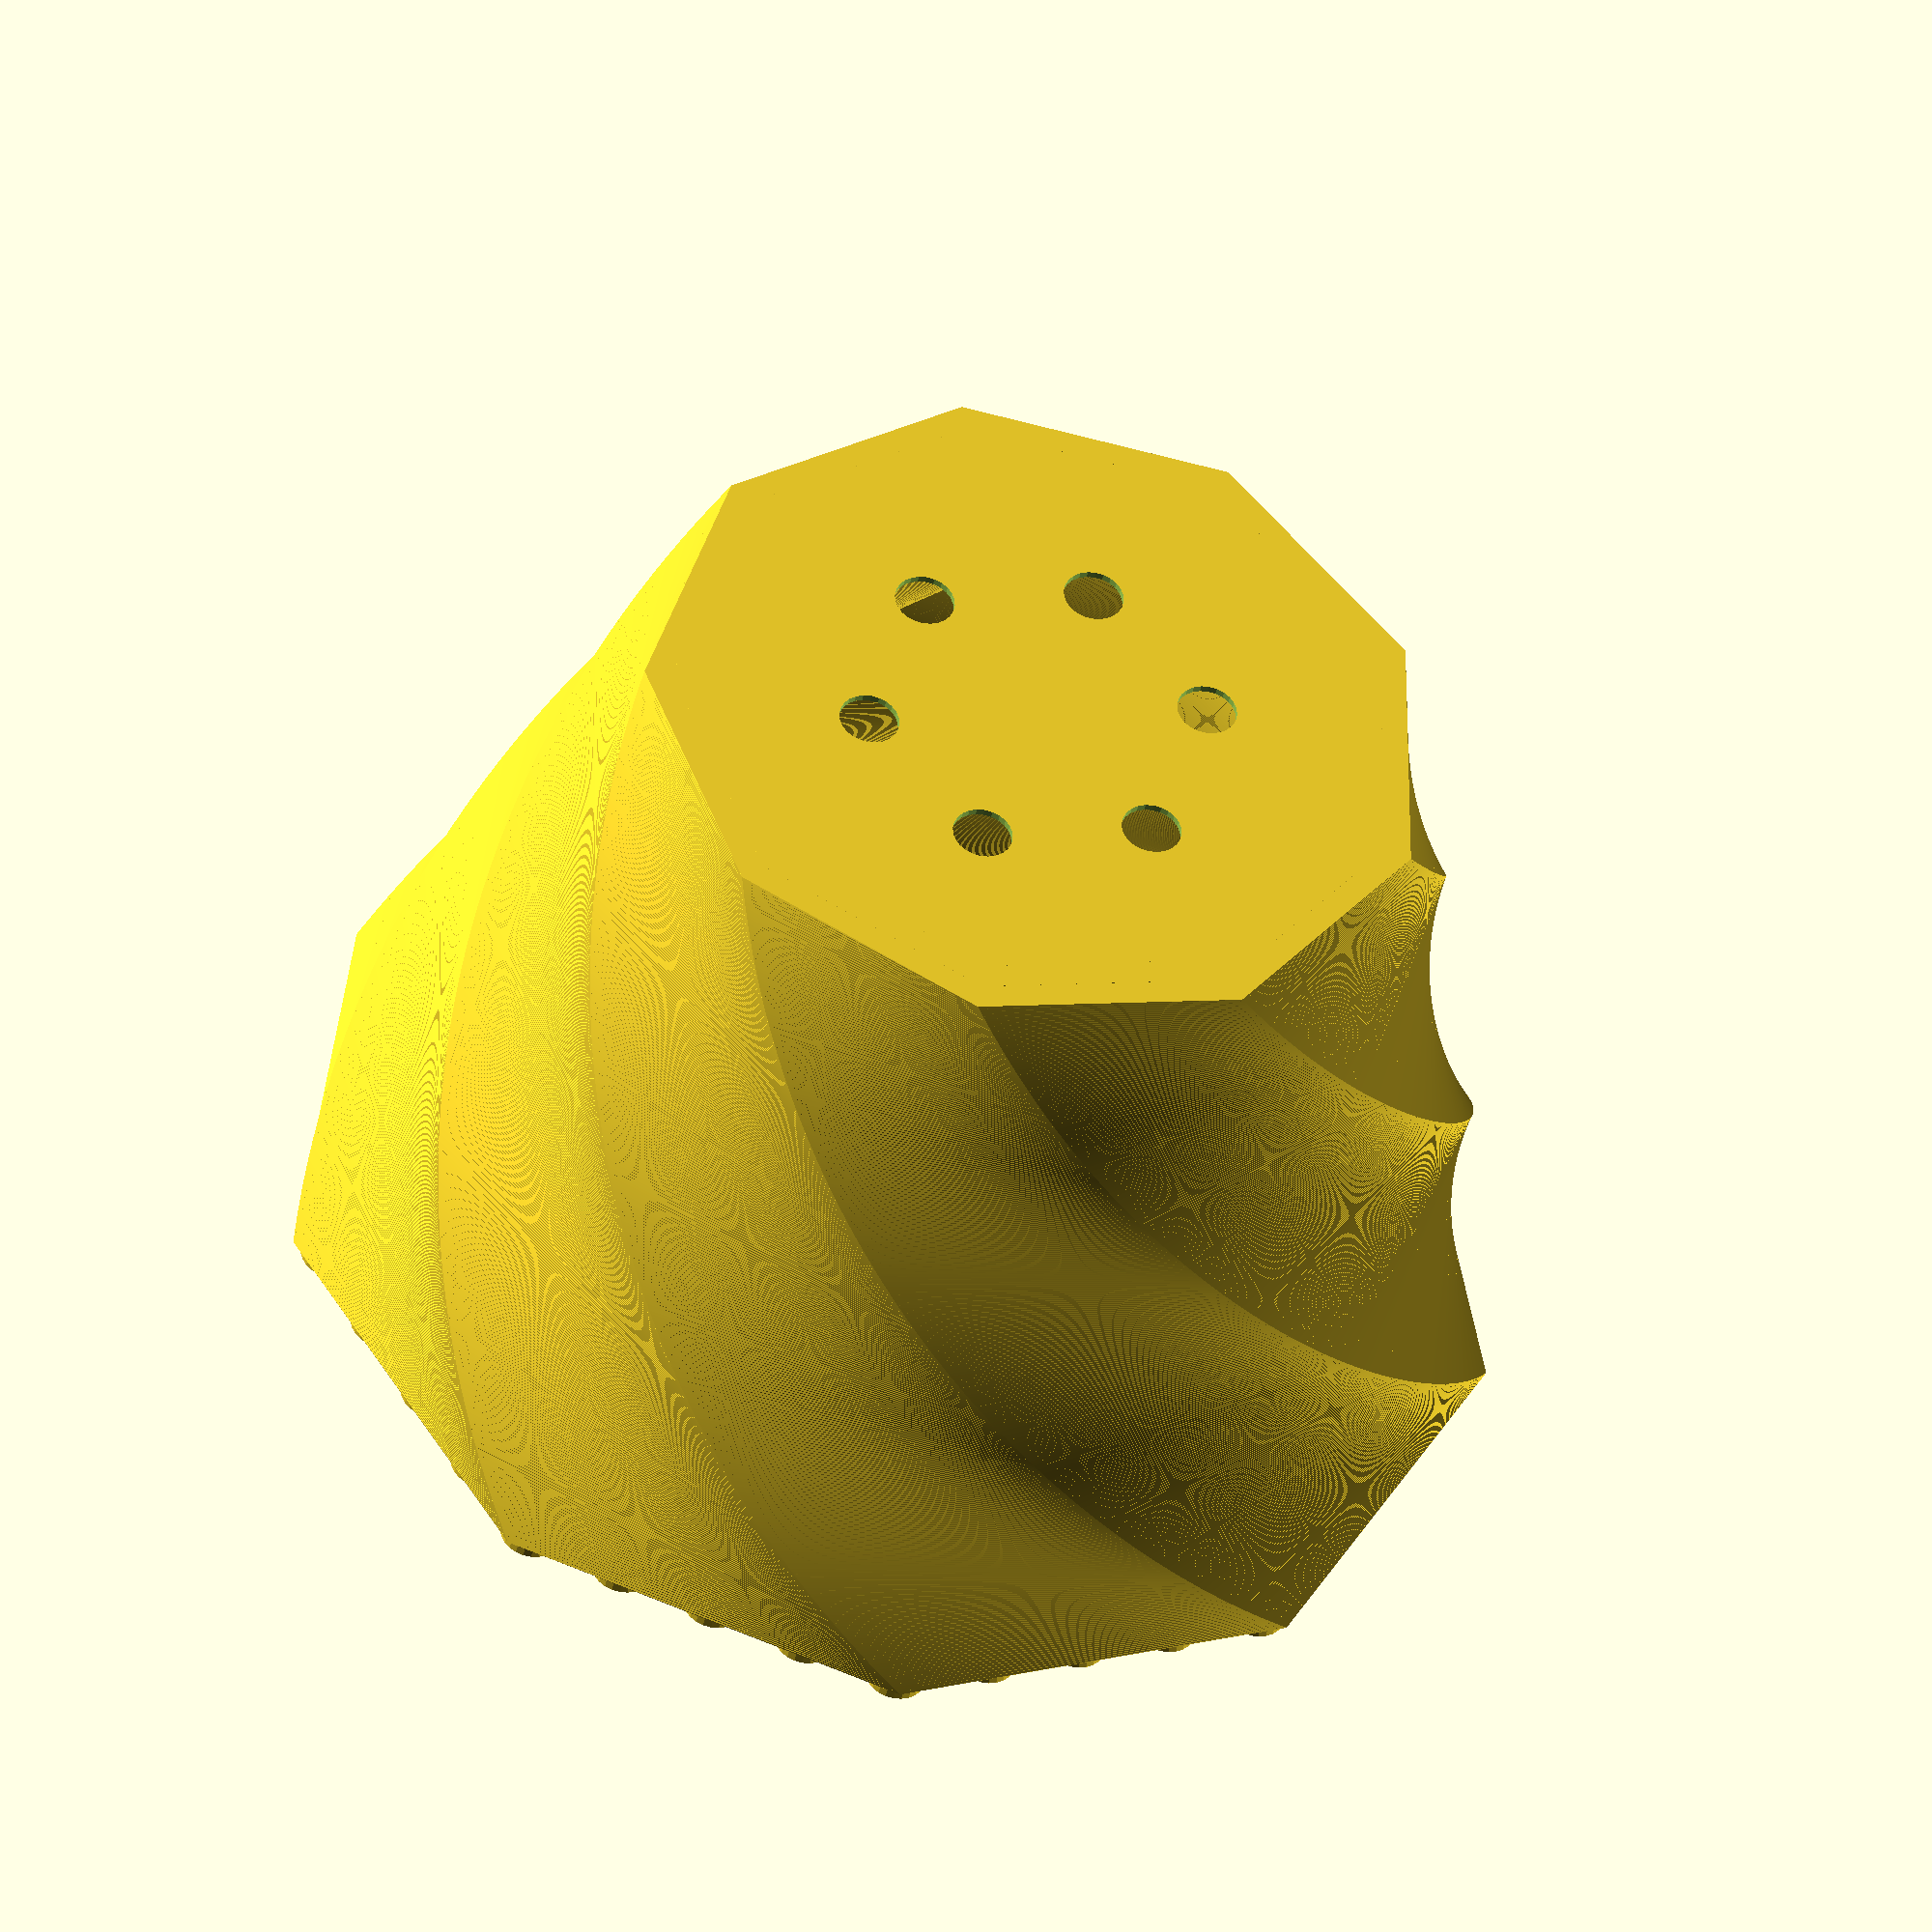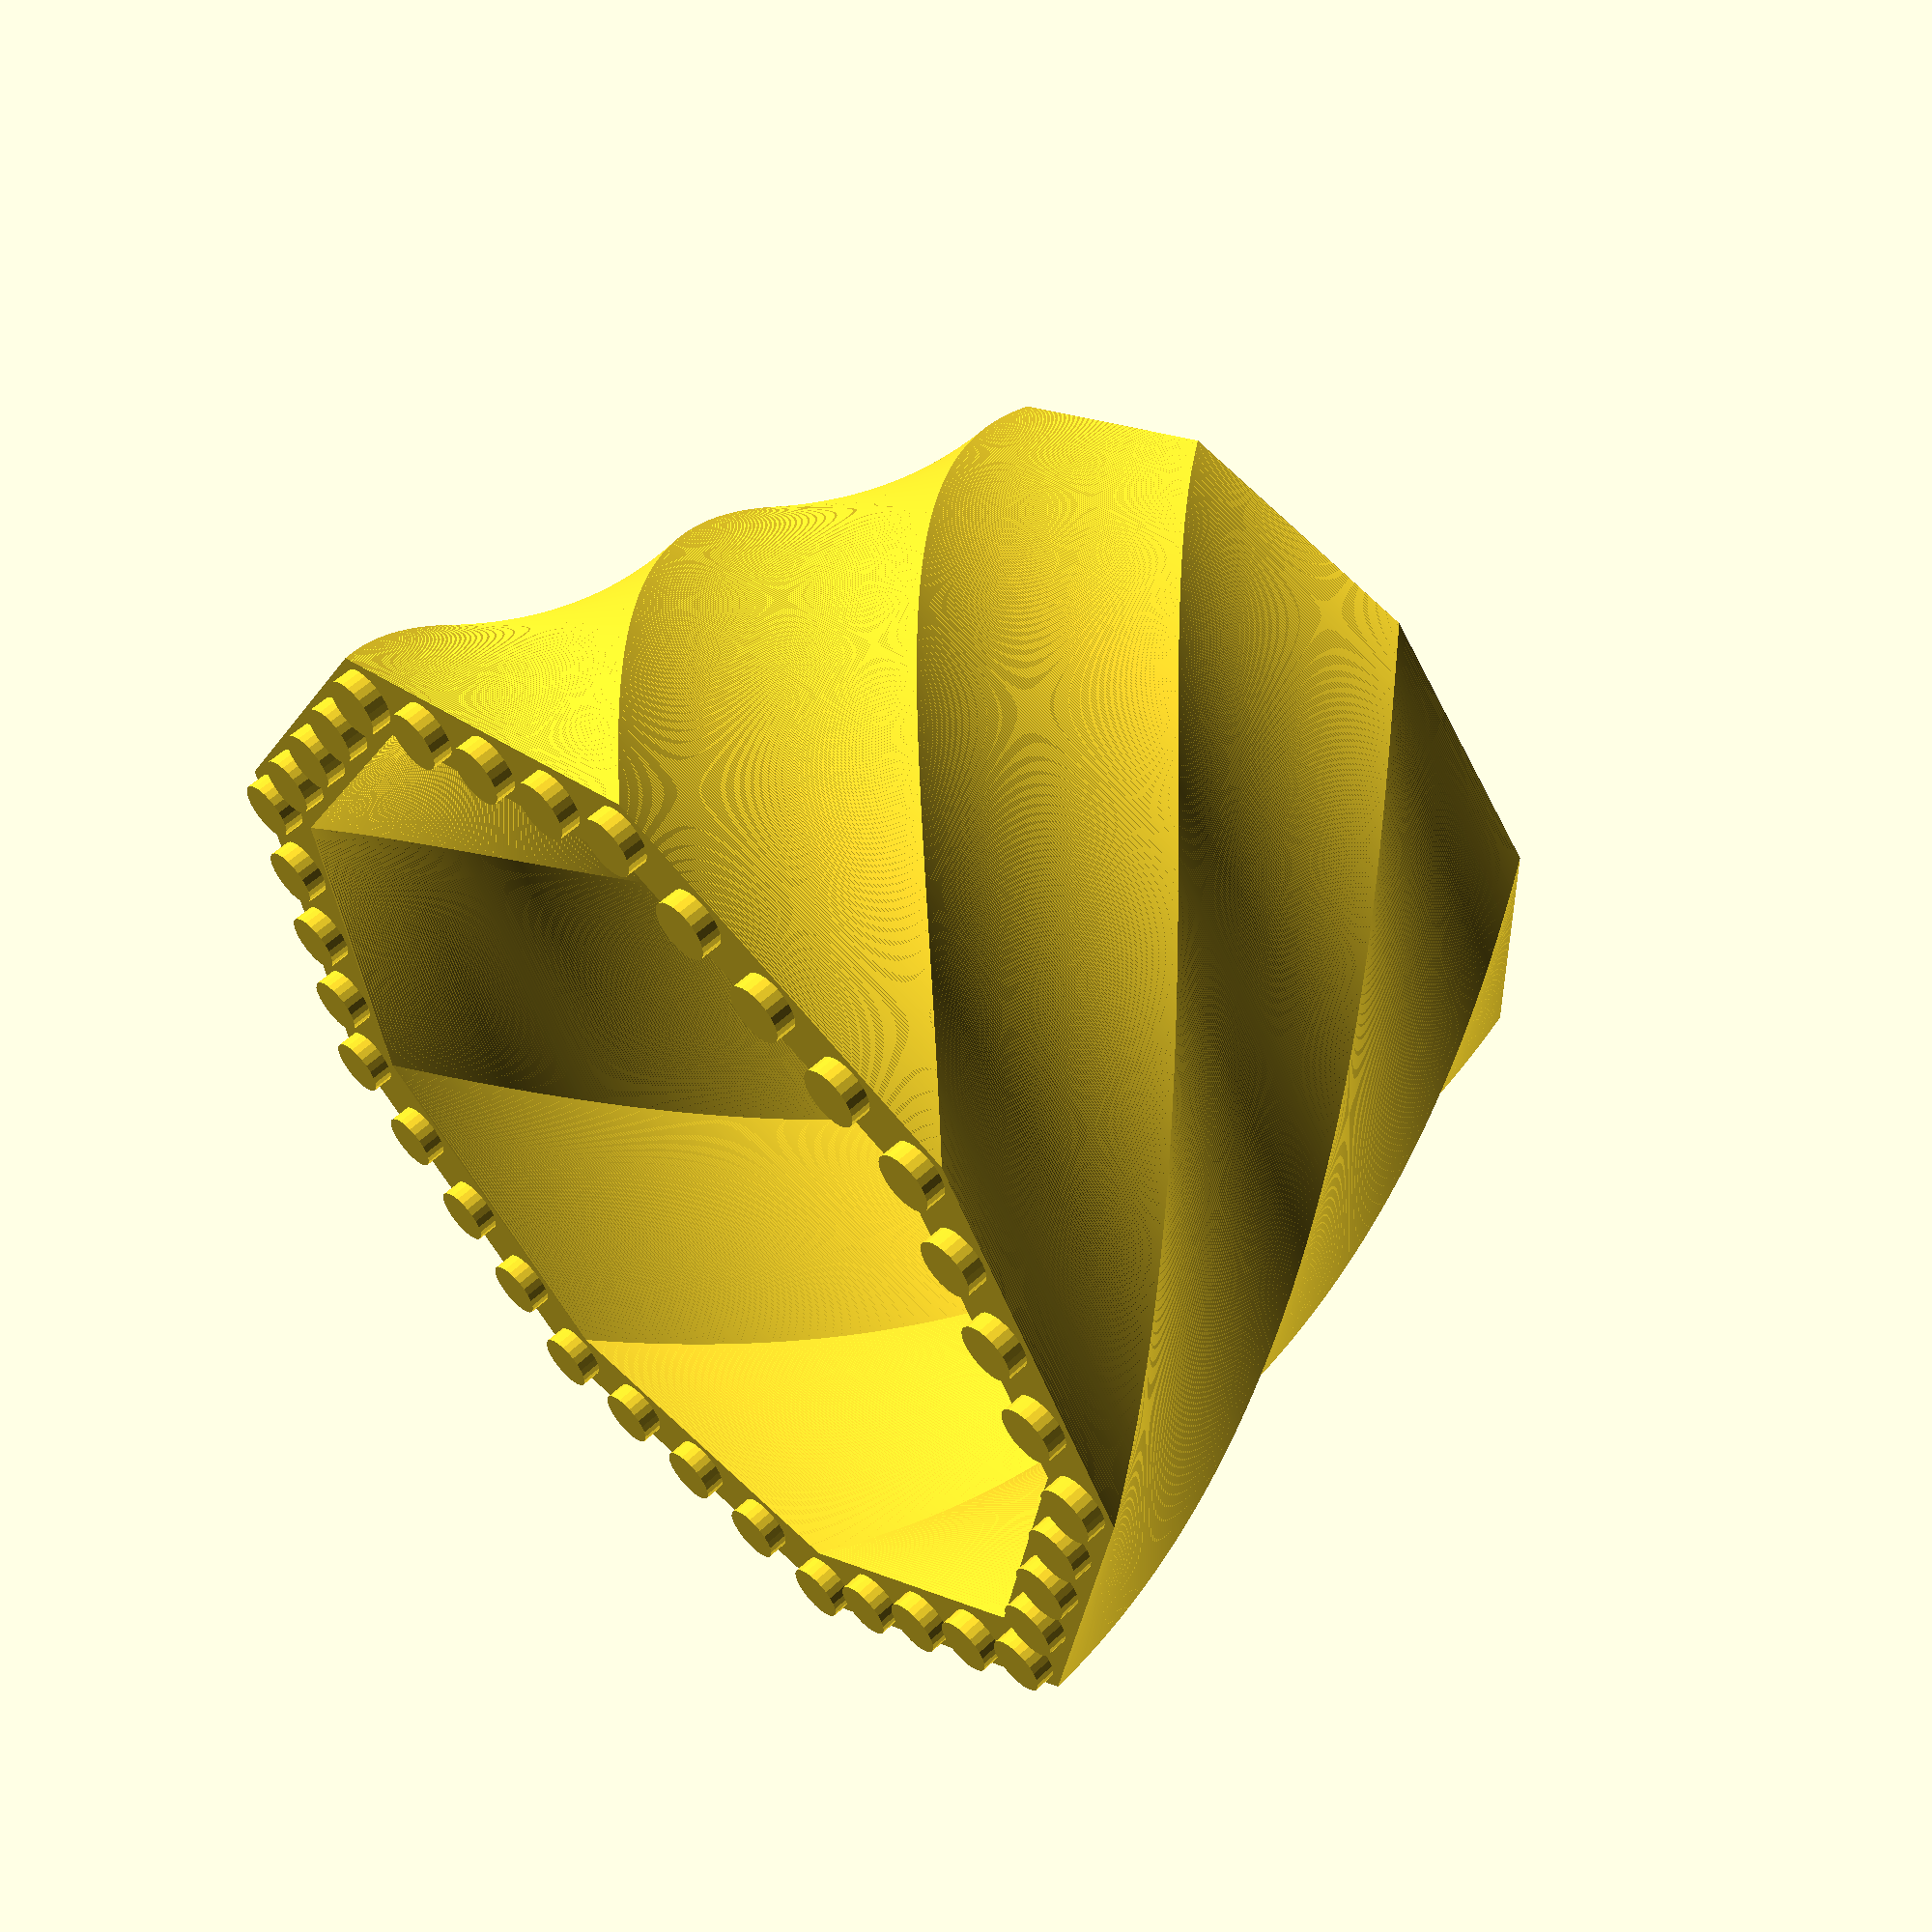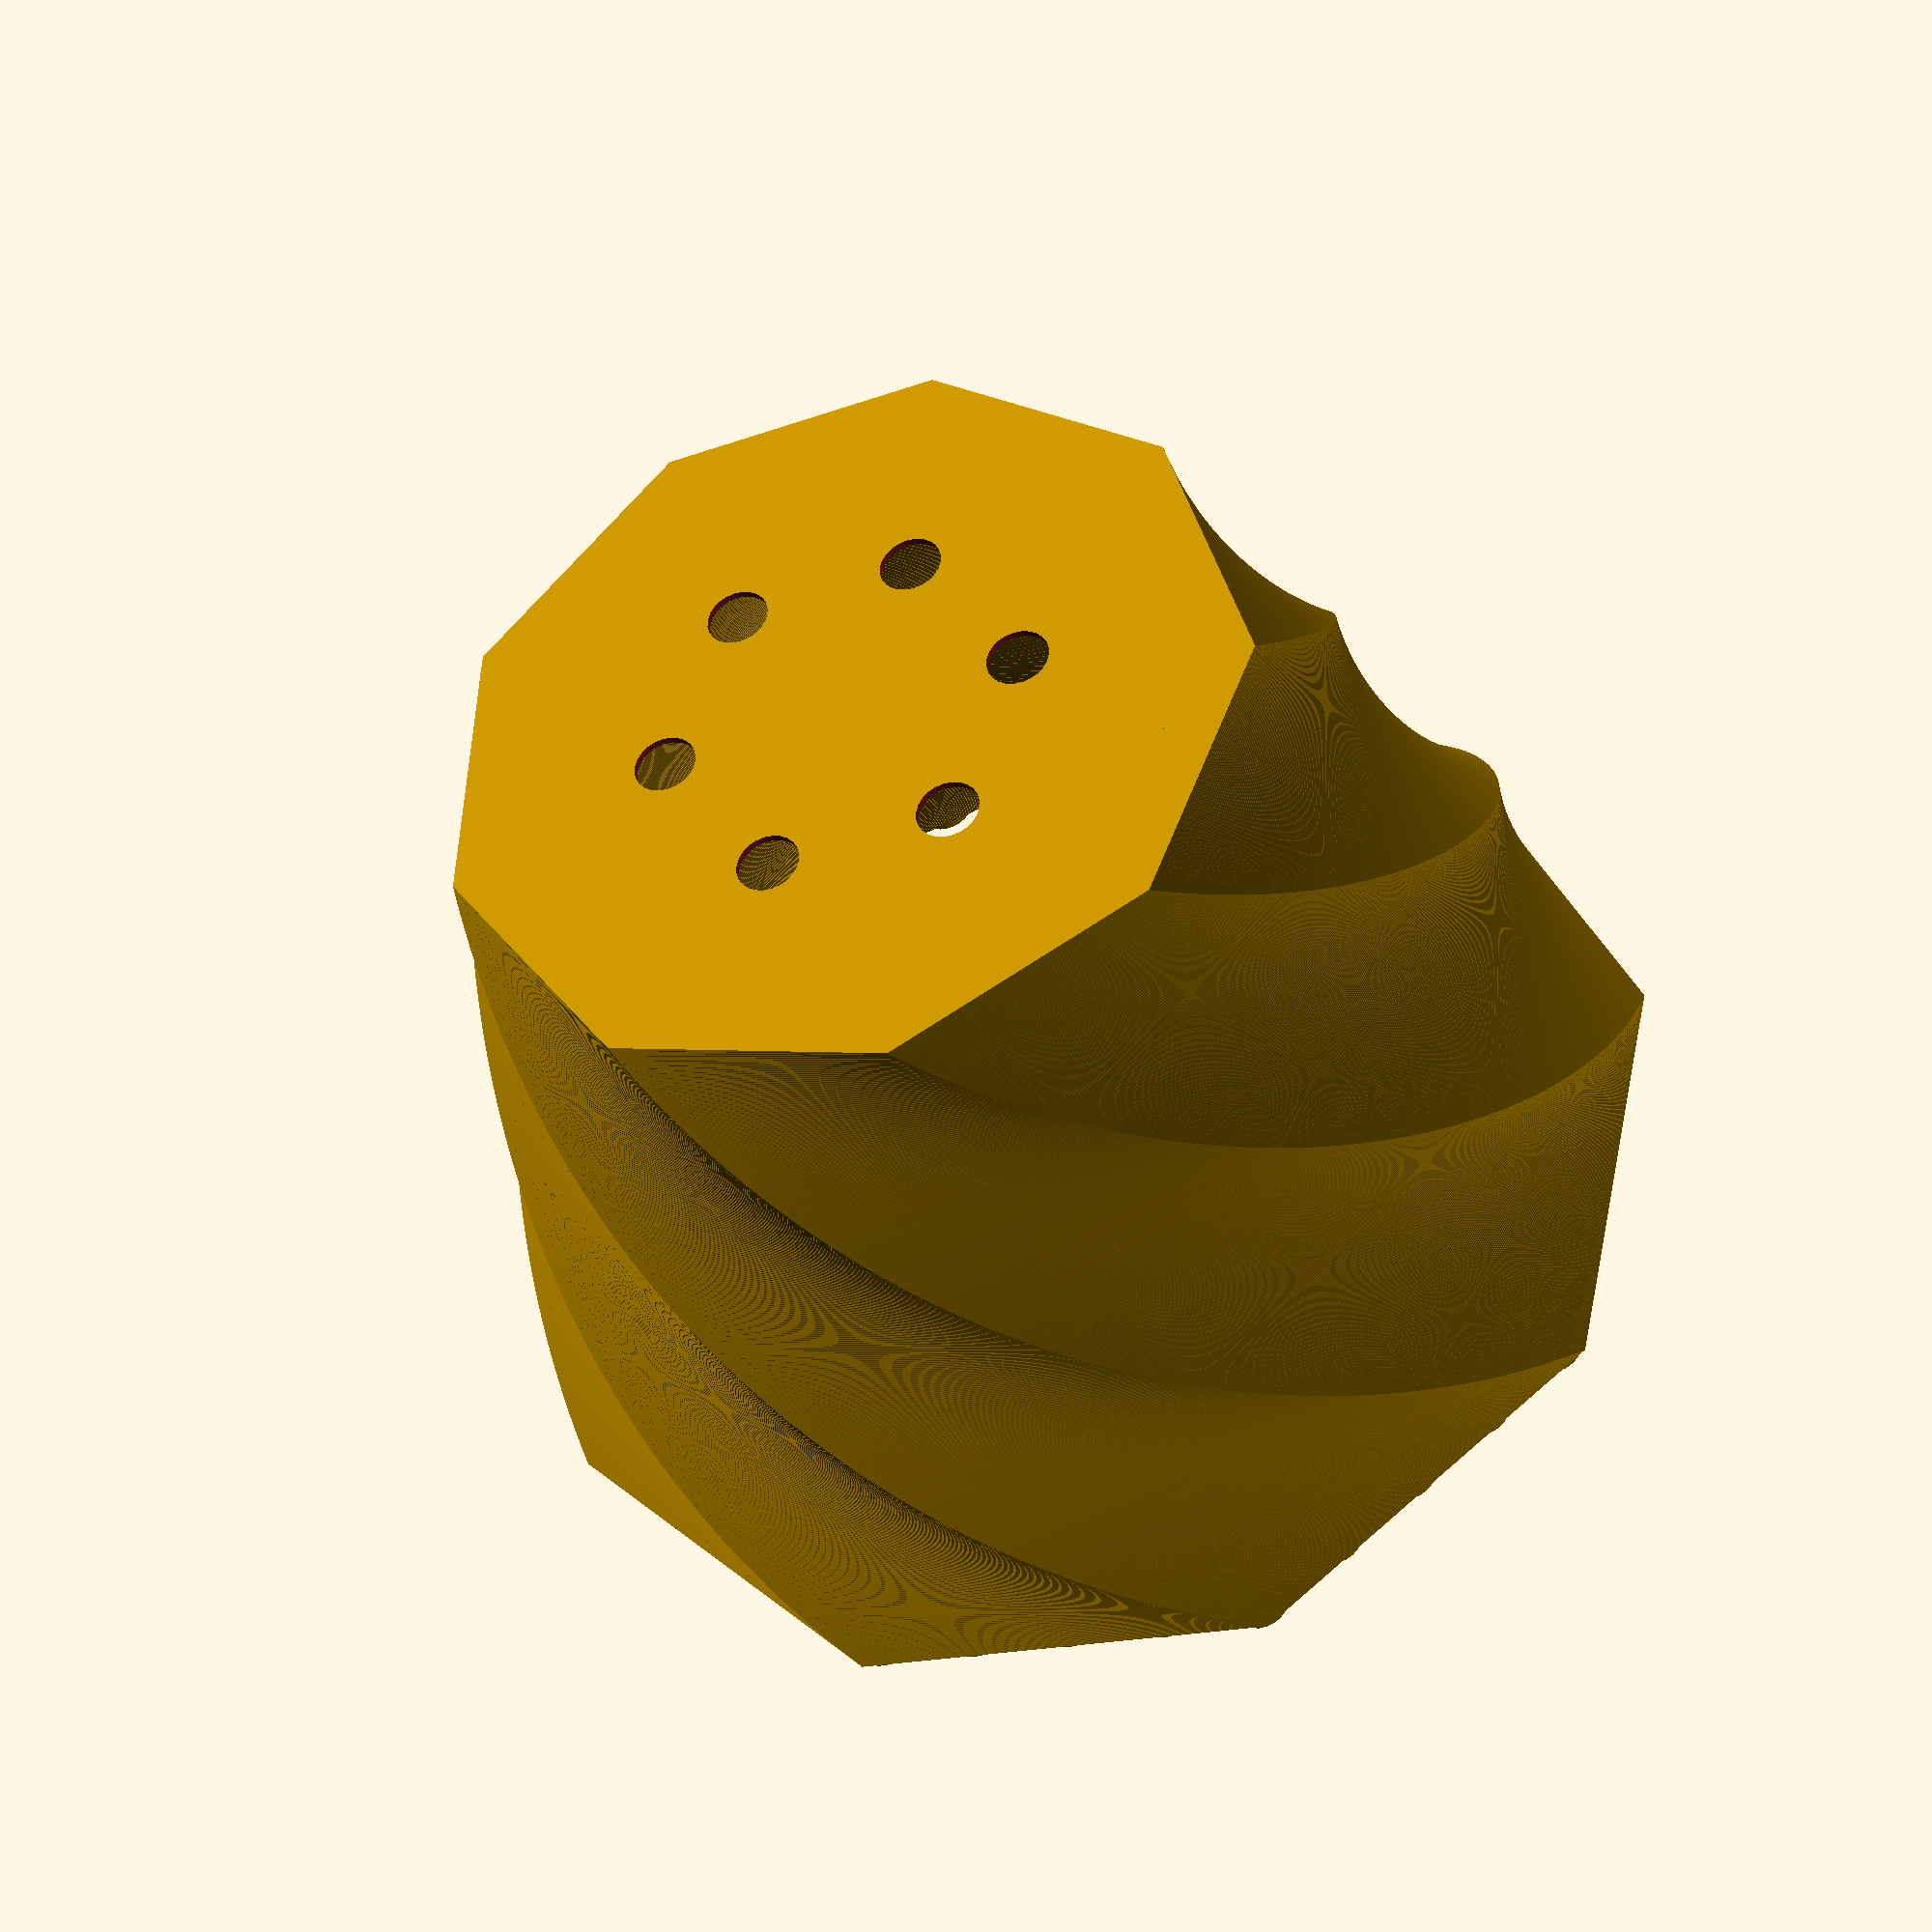
<openscad>

// Top polygon parameters. These determine the size and shape of the top polygon. Look at the ECHO
// messages in the console to see what the internal measurements are as a result of changing these
// if you want a specific internal size. Play around with these.
sides = 9;
studLength = 5;

// Shape parameters. Play around with these.
height = 65;
bottomThickness = .6;
rimThickness = 7;
bottomScale = .65;
twistAngle = 90;
drainHoles = 6;
drainDiameter = 5;

// Parameter that may need calibration. The "official" width is 5mm, but this can vary depending on
// the machine, the printer settings, and the filament being used. It is recommended that the
// legotest.stl is printed first and tested with a LEGO piece to dial in this value.
studDiameter = 5;

// Parameter for layer height when printing.
layerThickness = .2;

// stud constants, do not change
studSpacing = 8;
studHeight = 1.7;

// calculated values, do not change
angle = 360 / (sides * 2);
sideLength = (studLength - 1) * studSpacing;
cornerDistance = sideLength / (sin(angle) * 2);
sideDistance = cornerDistance * cos(angle);
drainAngle = 360 / drainHoles;
innerDiameterBottom = bottomScale * sideDistance;

// Messages for internal size. These vary depending on whether you want to know the max size for a
// cylinder to fit inside (the "sides" value) or the max size to each corner.
echo(inner_diameter_top_corners_is= 2 * cornerDistance - rimThickness);
echo(inner_diameter_top_sides_is= 2 * sideDistance - rimThickness);
echo(inner_diameter_bottom_sides_is= (2 * sideDistance - rimThickness) * bottomScale);


// filename to include parameters
echo(filename=str("legoplanter_polygon_", sides, "x", studLength, "_", height, "h_", bottomScale * 100, "s_", twistAngle, "a_", drainHoles, "x", drainDiameter, "d"  ));

// -------------

// Make the studs
for (j=[0:sides-1]) {
  rotate([0,0,2 * angle * j + angle])
  translate([sideDistance, -sideLength/ 2,0]){
      for (i=[0:studLength-2]) {
        translate([0, studSpacing * i, studHeight / 2])cylinder(d=studDiameter, h=studHeight, center=true, $fn = 24);
      }
  }
}

// Make the sides
rotate([180,0,0]){
  linear_extrude(height = height, center = false, convexity = 10, twist = twistAngle, slices = height / layerThickness, scale = bottomScale)
  difference(){
    circle(cornerDistance + rimThickness / 2, $fn=sides);
    circle(cornerDistance - rimThickness / 2, $fn=sides);
  }
}

// Make the bottom piece
rotate([0,0,twistAngle])
translate([0,0,-height]) {
  difference(){
    
    // Bottom solid
    linear_extrude(height = bottomThickness, center = false, convexity = 10, twist = twistAngle * bottomThickness / height, slices = bottomThickness / layerThickness) {
        circle((cornerDistance) * bottomScale,$fn=sides);
    }

    // Remove drain holes
    if (drainHoles == 0) {}
    else if (drainHoles == 1) {
      cylinder(d=drainDiameter, h=height*3, center=true, $fn = 24);
      }
    else {
      for (i=[0:drainHoles - 1]) {
          translate([(innerDiameterBottom / 2) * sin(drainAngle * i), (innerDiameterBottom / 2) * cos  (drainAngle * i)])cylinder(d=drainDiameter, h=height*3, center=true, $fn = 24);
      }
    }
  }

}

</openscad>
<views>
elev=220.8 azim=71.2 roll=10.9 proj=o view=wireframe
elev=304.2 azim=348.5 roll=45.7 proj=p view=wireframe
elev=35.3 azim=67.2 roll=197.6 proj=p view=solid
</views>
